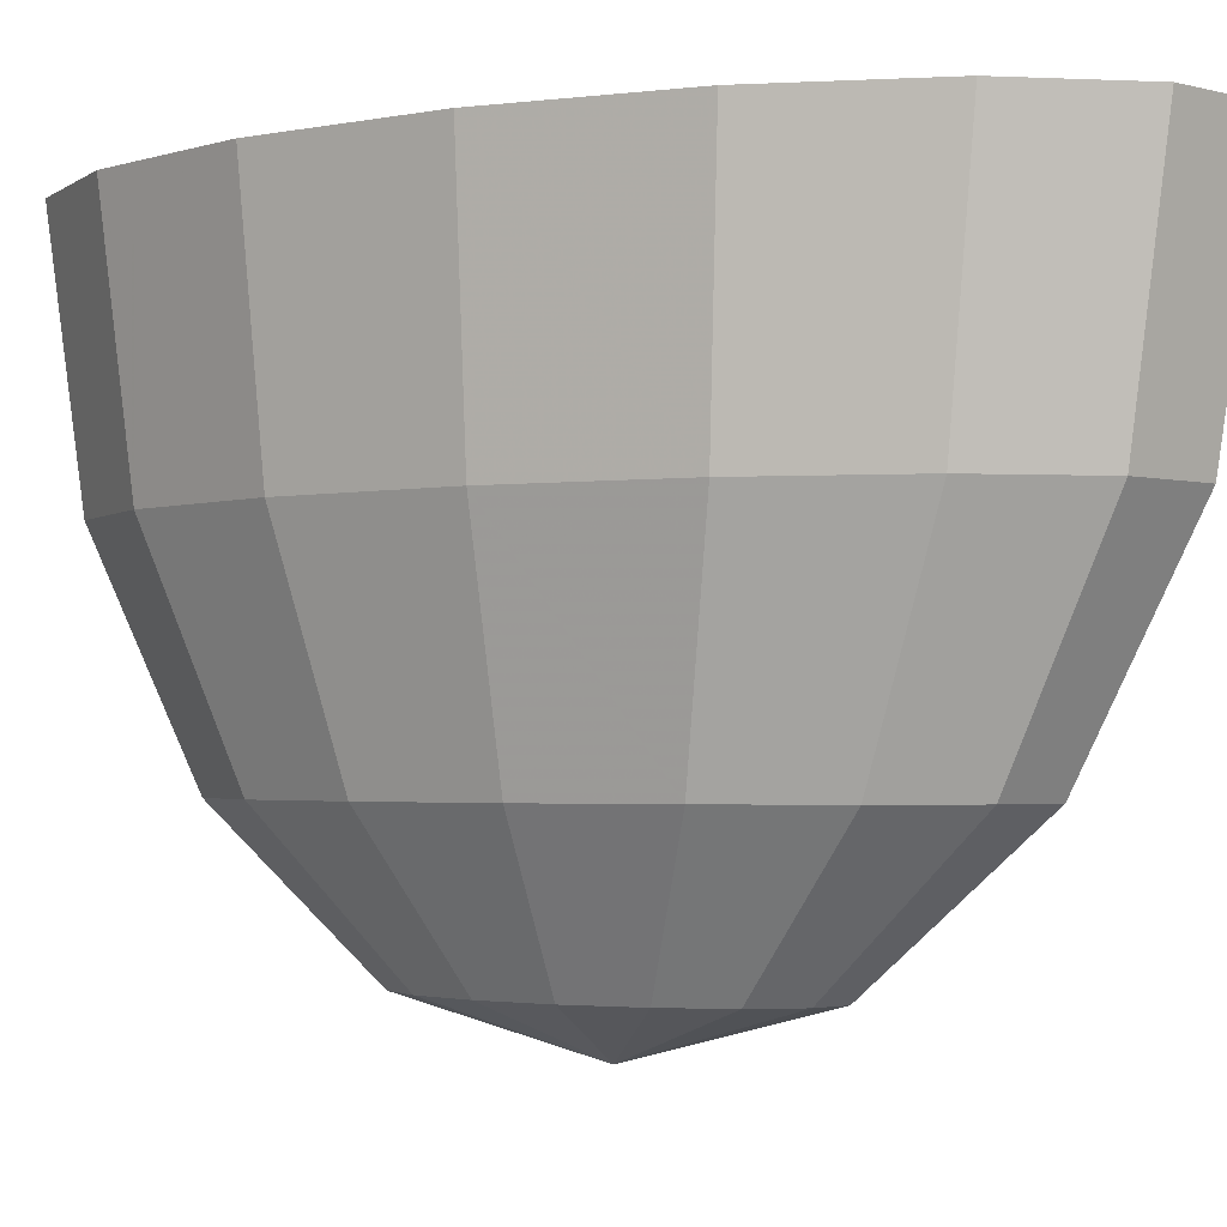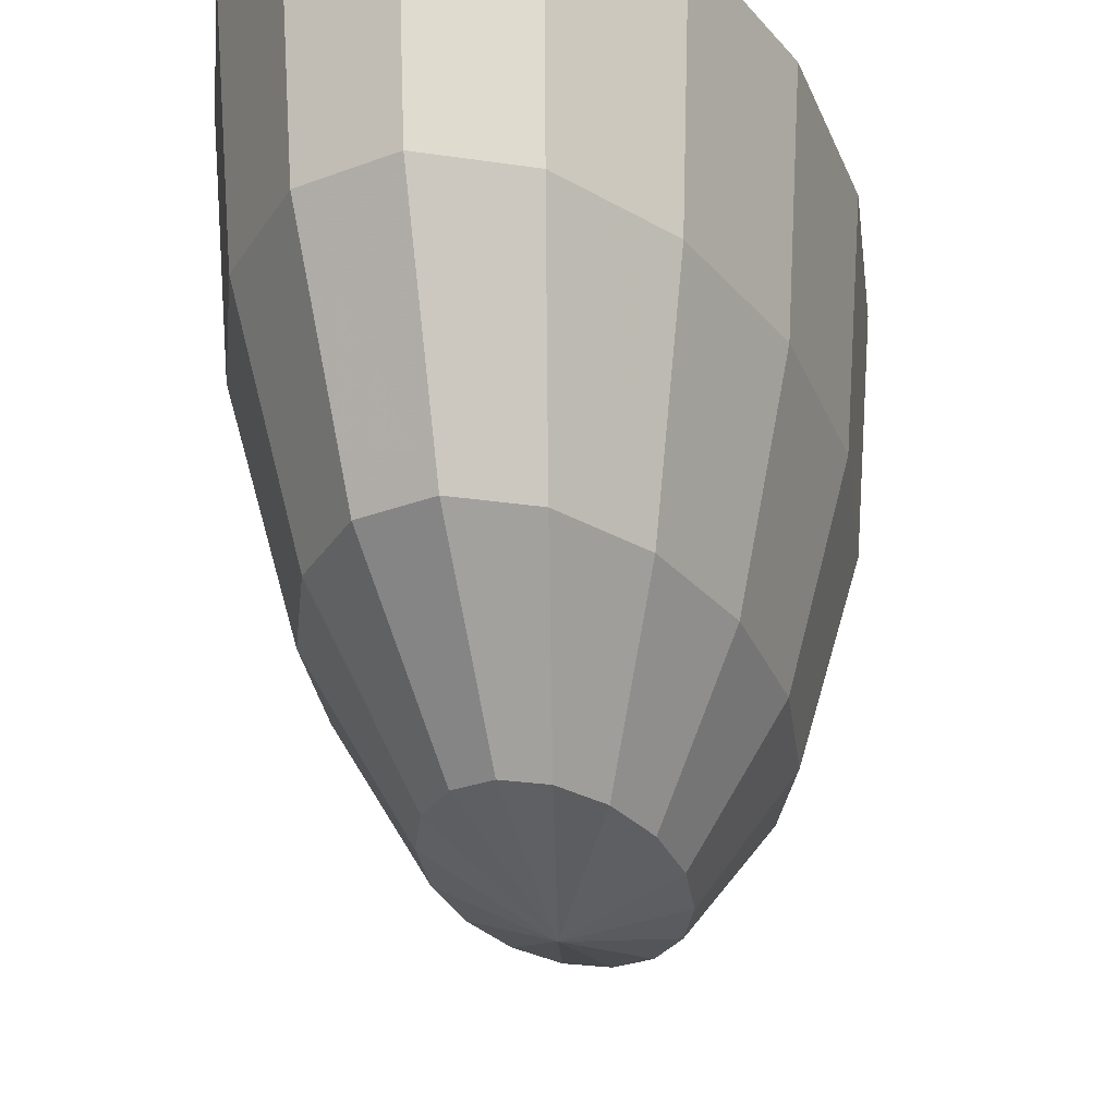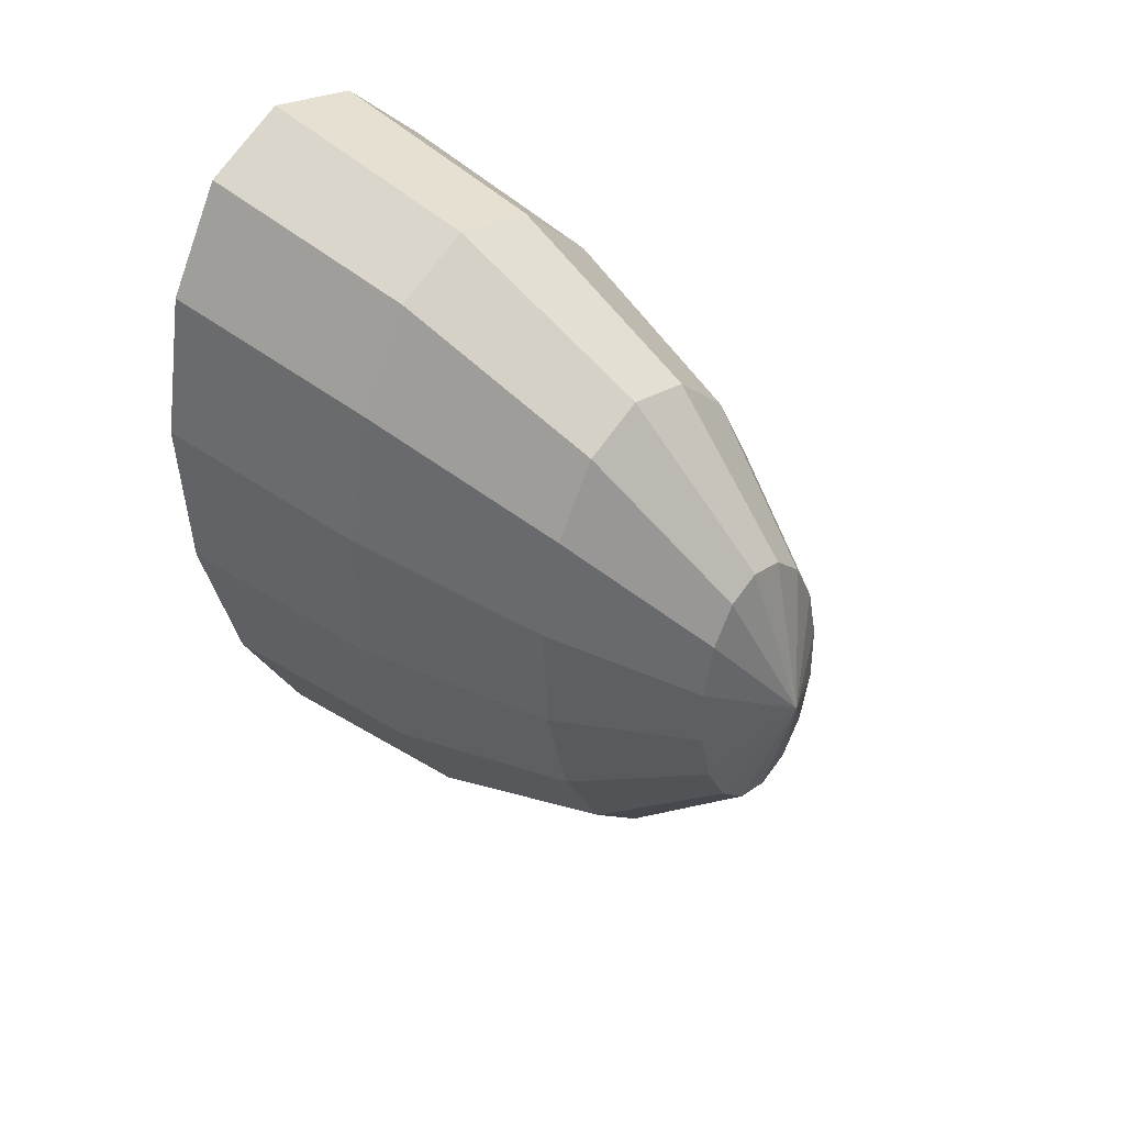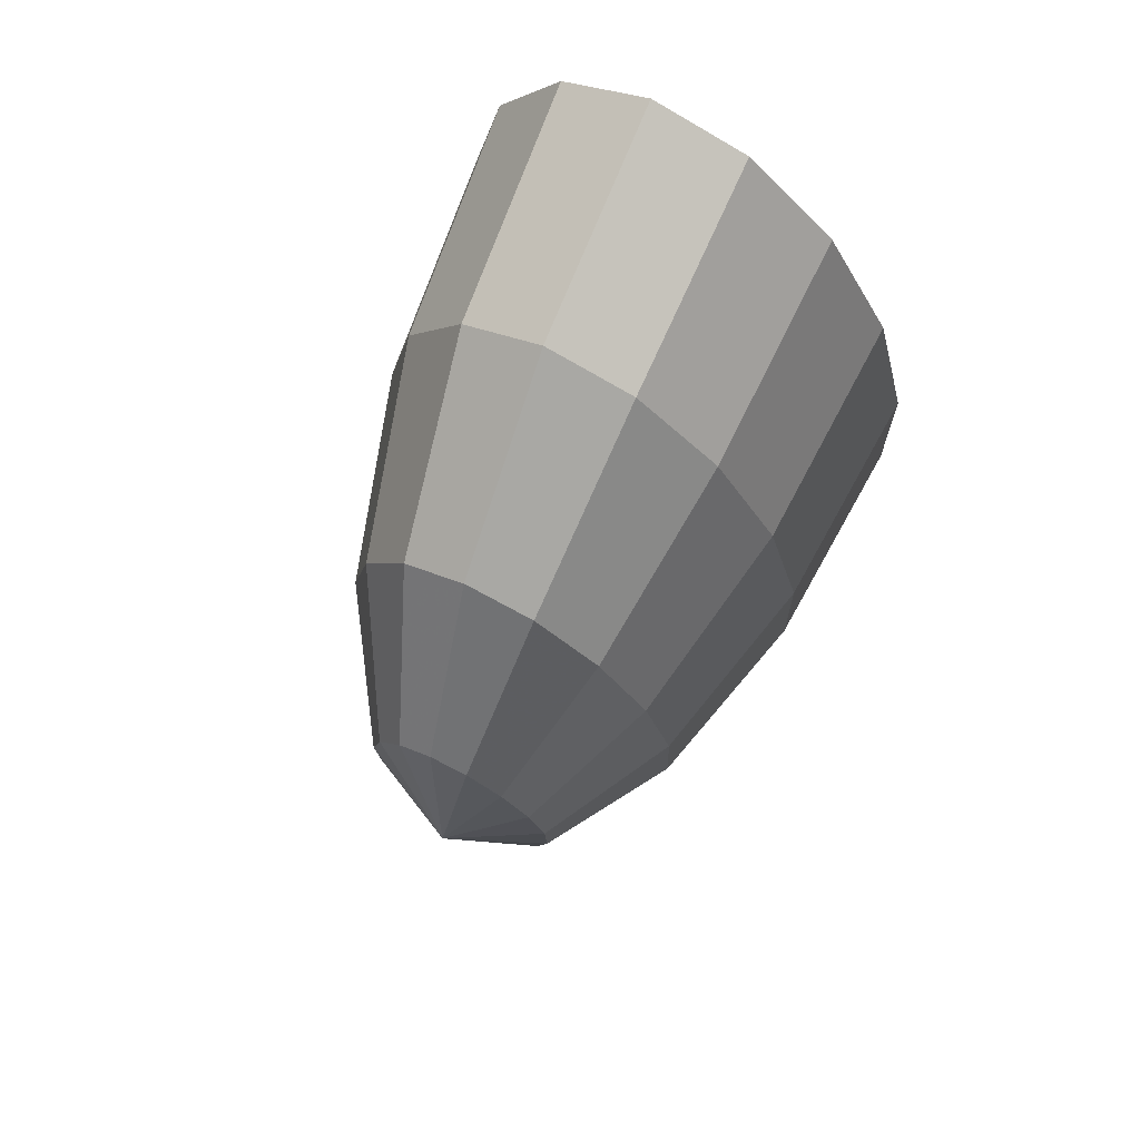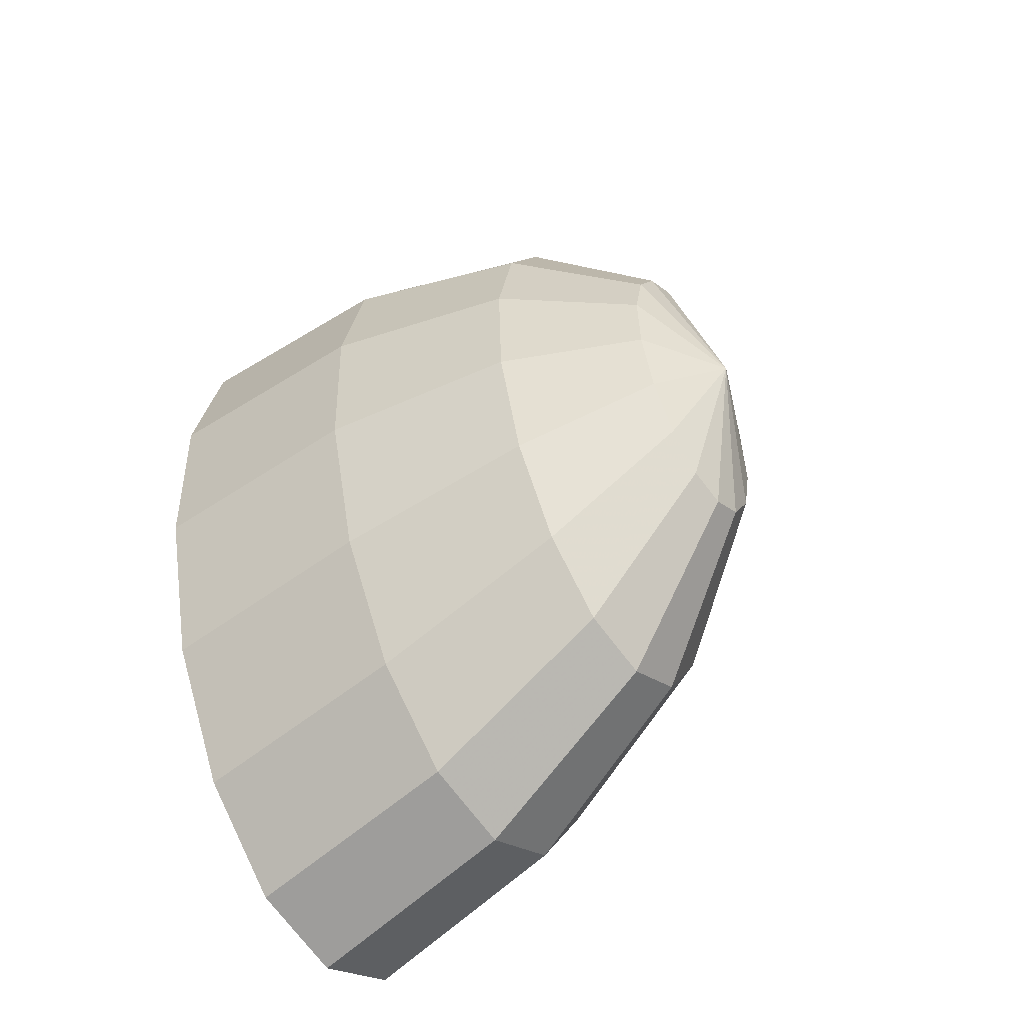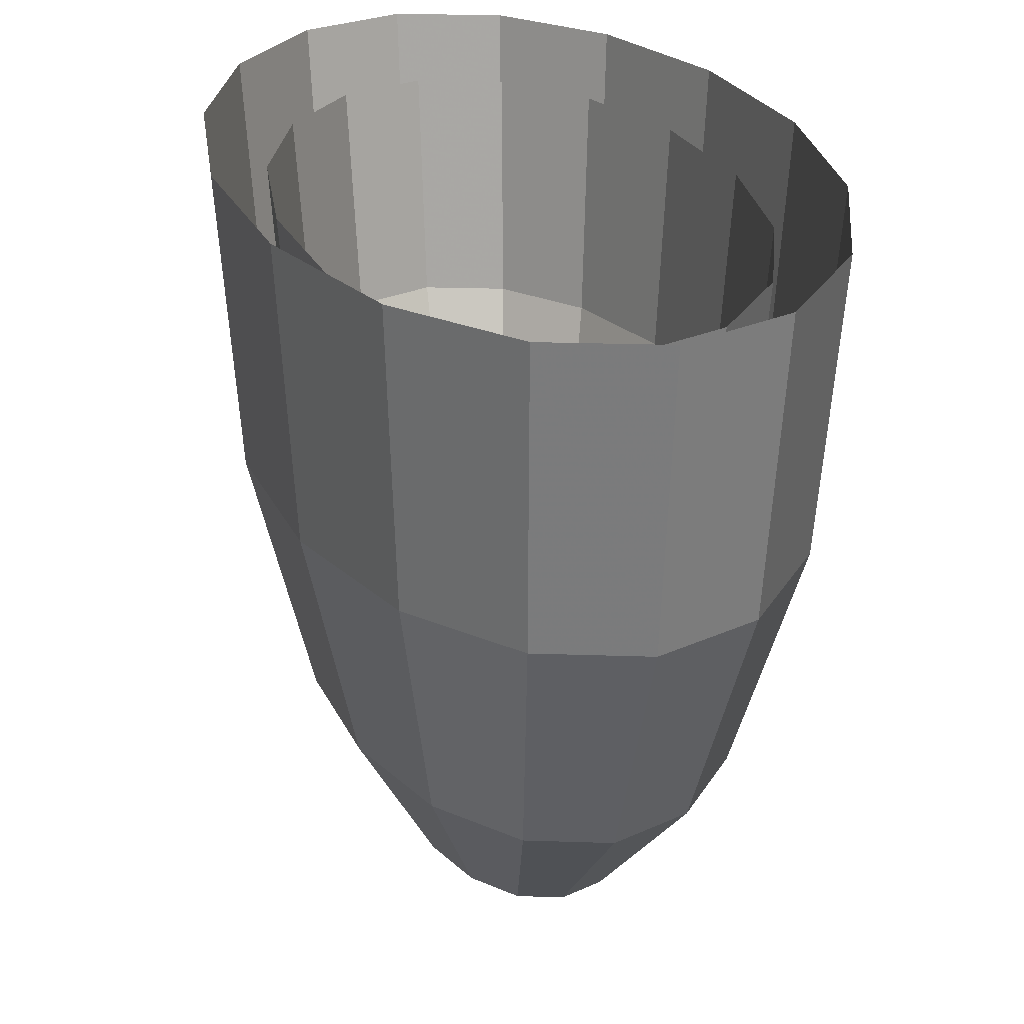
<metadata>
{"format":"obj","ext":"obj","renderer":"f3d","projection":"perspective","resolution":1024,"background":"white","views":[{"elev":-2.3,"azim":112.3,"up":"+Y"},{"elev":-28.2,"azim":5.5,"up":"+Y"},{"elev":45.6,"azim":-48.9,"up":"+Z"},{"elev":75.6,"azim":24.7,"up":"+Z"},{"elev":-52.6,"azim":-49.8,"up":"+Z"},{"elev":22.9,"azim":159.1,"up":"+Y"}]}
</metadata>
<code>
g Sphere03
v -10.43 -67.09 41.75
v -5.524 -57.65 5.892
v 1.171 -57.65 8.909
v 6.099 -57.65 16.93
v 8.511 -57.65 28.72
v 8.039 -57.65 42.5
v 4.756 -57.65 56.17
v -0.8404 -57.65 67.64
v -7.897 -57.65 75.17
v -15.34 -57.65 77.62
v -22.03 -57.65 74.6
v -26.96 -57.65 66.58
v -29.37 -57.65 54.79
v -28.9 -57.65 41.01
v -25.62 -57.65 27.34
v -20.02 -57.65 15.87
v -12.97 -57.65 8.335
v 11.01 -30.77 -18.94
v -1.364 -30.77 -24.51
v 20.11 -30.77 -4.123
v 24.57 -30.77 17.68
v 23.7 -30.77 43.14
v 17.63 -30.77 68.39
v 7.29 -30.77 89.59
v -5.748 -30.77 103.5
v -19.5 -30.77 108
v -31.87 -30.77 102.4
v -40.98 -30.77 87.63
v -45.43 -30.77 65.83
v -44.56 -30.77 40.37
v -38.49 -30.77 15.12
v -28.15 -30.77 -6.081
v -15.11 -30.77 -20
v 17.58 9.472 -37.54
v 1.416 9.472 -44.83
v 29.48 9.472 -18.19
v 35.3 9.472 10.29
v 34.16 9.472 43.56
v 26.23 9.472 76.56
v 12.72 9.472 104.3
v -4.312 9.472 122.4
v -22.28 9.472 128.3
v -38.44 9.472 121.1
v -50.34 9.472 101.7
v -56.16 9.472 73.22
v -55.02 9.472 39.95
v -47.1 9.472 6.951
v -33.59 9.472 -20.75
v -16.55 9.472 -38.93
v 19.89 56.94 -44.08
v 2.392 56.94 -51.96
v 32.77 56.94 -23.13
v 39.07 56.94 7.701
v 37.84 56.94 43.71
v 29.25 56.94 79.43
v 14.63 56.94 109.4
v -3.808 56.94 129.1
v -23.25 56.94 135.5
v -40.75 56.94 127.6
v -53.63 56.94 106.6
v -59.93 56.94 75.81
v -58.7 56.94 39.8
v -50.12 56.94 4.083
v -35.49 56.94 -25.9
v -17.05 56.94 -45.57
f 1 2 3
f 1 3 4
f 1 4 5
f 1 5 6
f 1 6 7
f 1 7 8
f 1 8 9
f 1 9 10
f 1 10 11
f 1 11 12
f 1 12 13
f 1 13 14
f 1 14 15
f 1 15 16
f 1 16 17
f 1 17 2
f 18 3 2
f 2 19 18
f 20 4 3
f 3 18 20
f 21 5 4
f 4 20 21
f 22 6 5
f 5 21 22
f 23 7 6
f 6 22 23
f 24 8 7
f 7 23 24
f 25 9 8
f 8 24 25
f 26 10 9
f 9 25 26
f 27 11 10
f 10 26 27
f 28 12 11
f 11 27 28
f 29 13 12
f 12 28 29
f 30 14 13
f 13 29 30
f 31 15 14
f 14 30 31
f 32 16 15
f 15 31 32
f 33 17 16
f 16 32 33
f 19 2 17
f 17 33 19
f 34 18 19
f 19 35 34
f 36 20 18
f 18 34 36
f 37 21 20
f 20 36 37
f 38 22 21
f 21 37 38
f 39 23 22
f 22 38 39
f 40 24 23
f 23 39 40
f 41 25 24
f 24 40 41
f 42 26 25
f 25 41 42
f 43 27 26
f 26 42 43
f 44 28 27
f 27 43 44
f 45 29 28
f 28 44 45
f 46 30 29
f 29 45 46
f 47 31 30
f 30 46 47
f 48 32 31
f 31 47 48
f 49 33 32
f 32 48 49
f 35 19 33
f 33 49 35
f 50 34 35
f 35 51 50
f 52 36 34
f 34 50 52
f 53 37 36
f 36 52 53
f 54 38 37
f 37 53 54
f 55 39 38
f 38 54 55
f 56 40 39
f 39 55 56
f 57 41 40
f 40 56 57
f 58 42 41
f 41 57 58
f 59 43 42
f 42 58 59
f 60 44 43
f 43 59 60
f 61 45 44
f 44 60 61
f 62 46 45
f 45 61 62
f 63 47 46
f 46 62 63
f 64 48 47
f 47 63 64
f 65 49 48
f 48 64 65
f 51 35 49
f 49 65 51
g Sphere02
v -10.43 -49.21 41.75
v -6.54 -41.72 13.32
v -1.232 -41.72 15.71
v 2.676 -41.72 22.07
v 4.588 -41.72 31.42
v 4.214 -41.72 42.35
v 1.61 -41.72 53.19
v -2.827 -41.72 62.28
v -8.422 -41.72 68.25
v -14.32 -41.72 70.19
v -19.63 -41.72 67.8
v -23.54 -41.72 61.44
v -25.45 -41.72 52.09
v -25.08 -41.72 41.16
v -22.47 -41.72 30.32
v -18.04 -41.72 21.23
v -12.44 -41.72 15.26
v 6.566 -20.4 -6.366
v -3.242 -20.4 -10.79
v 13.79 -20.4 5.379
v 17.32 -20.4 22.66
v 16.63 -20.4 42.85
v 11.82 -20.4 62.88
v 3.62 -20.4 79.68
v -6.718 -20.4 90.72
v -17.62 -20.4 94.3
v -27.43 -20.4 89.88
v -34.65 -20.4 78.13
v -38.18 -20.4 60.85
v -37.49 -20.4 40.66
v -32.68 -20.4 20.63
v -24.48 -20.4 3.827
v -14.14 -20.4 -7.207
v 11.78 11.5 -21.12
v -1.038 11.5 -26.89
v 21.21 11.5 -5.772
v 25.83 11.5 16.81
v 24.93 11.5 43.19
v 18.64 11.5 69.35
v 7.927 11.5 91.31
v -5.579 11.5 105.7
v -19.82 11.5 110.4
v -32.64 11.5 104.6
v -42.07 11.5 89.28
v -46.69 11.5 66.7
v -45.79 11.5 40.32
v -39.5 11.5 14.16
v -28.79 11.5 -7.801
v -15.28 11.5 -22.22
v 13.61 49.14 -26.3
v -0.2641 49.14 -32.55
v 23.82 49.14 -9.688
v 28.82 49.14 14.75
v 27.84 49.14 43.31
v 21.03 49.14 71.62
v 9.44 49.14 95.39
v -5.18 49.14 111
v -20.6 49.14 116.1
v -34.47 49.14 109.8
v -44.68 49.14 93.2
v -49.68 49.14 68.76
v -48.7 49.14 40.2
v -41.9 49.14 11.89
v -30.3 49.14 -11.88
v -15.68 49.14 -27.49
f 66 67 68
f 66 68 69
f 66 69 70
f 66 70 71
f 66 71 72
f 66 72 73
f 66 73 74
f 66 74 75
f 66 75 76
f 66 76 77
f 66 77 78
f 66 78 79
f 66 79 80
f 66 80 81
f 66 81 82
f 66 82 67
f 83 68 67
f 67 84 83
f 85 69 68
f 68 83 85
f 86 70 69
f 69 85 86
f 87 71 70
f 70 86 87
f 88 72 71
f 71 87 88
f 89 73 72
f 72 88 89
f 90 74 73
f 73 89 90
f 91 75 74
f 74 90 91
f 92 76 75
f 75 91 92
f 93 77 76
f 76 92 93
f 94 78 77
f 77 93 94
f 95 79 78
f 78 94 95
f 96 80 79
f 79 95 96
f 97 81 80
f 80 96 97
f 98 82 81
f 81 97 98
f 84 67 82
f 82 98 84
f 99 83 84
f 84 100 99
f 101 85 83
f 83 99 101
f 102 86 85
f 85 101 102
f 103 87 86
f 86 102 103
f 104 88 87
f 87 103 104
f 105 89 88
f 88 104 105
f 106 90 89
f 89 105 106
f 107 91 90
f 90 106 107
f 108 92 91
f 91 107 108
f 109 93 92
f 92 108 109
f 110 94 93
f 93 109 110
f 111 95 94
f 94 110 111
f 112 96 95
f 95 111 112
f 113 97 96
f 96 112 113
f 114 98 97
f 97 113 114
f 100 84 98
f 98 114 100
f 115 99 100
f 100 116 115
f 117 101 99
f 99 115 117
f 118 102 101
f 101 117 118
f 119 103 102
f 102 118 119
f 120 104 103
f 103 119 120
f 121 105 104
f 104 120 121
f 122 106 105
f 105 121 122
f 123 107 106
f 106 122 123
f 124 108 107
f 107 123 124
f 125 109 108
f 108 124 125
f 126 110 109
f 109 125 126
f 127 111 110
f 110 126 127
f 128 112 111
f 111 127 128
f 129 113 112
f 112 128 129
f 130 114 113
f 113 129 130
f 116 100 114
f 114 130 116

</code>
